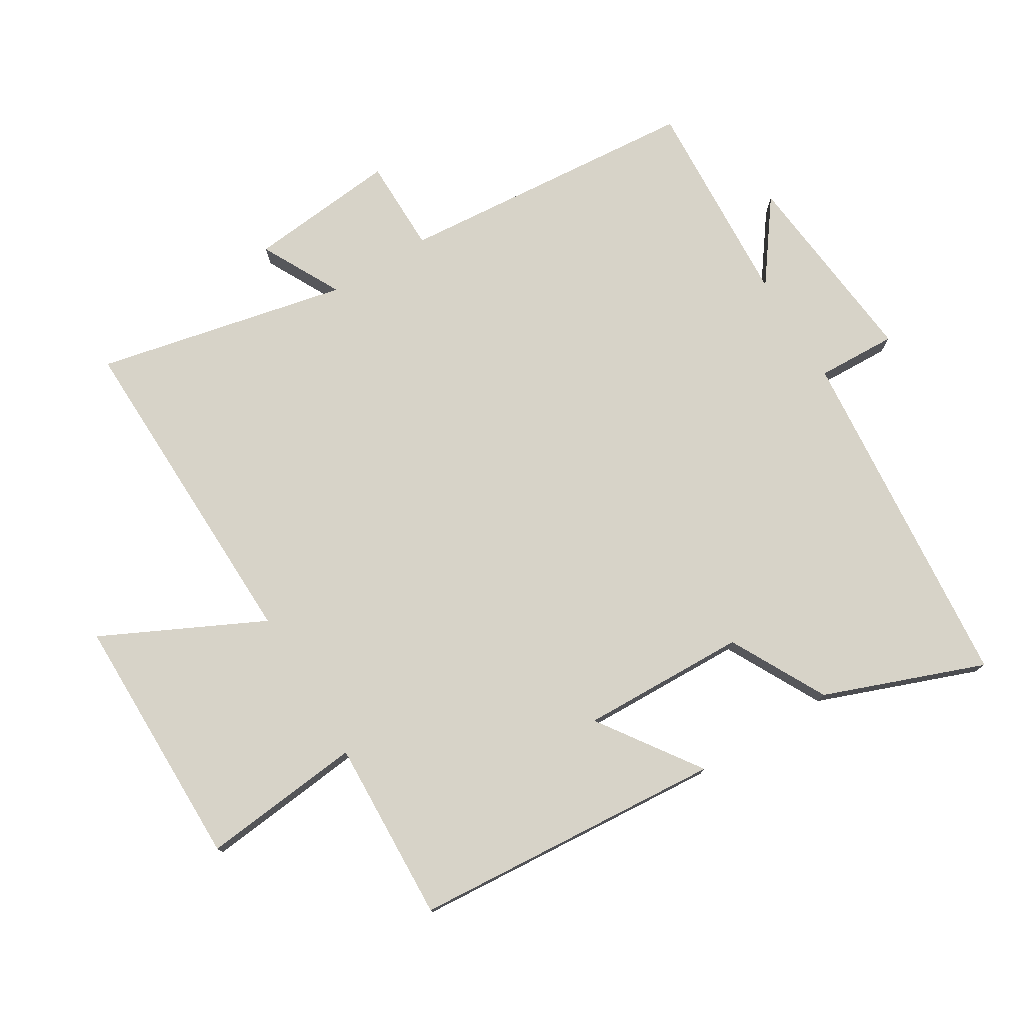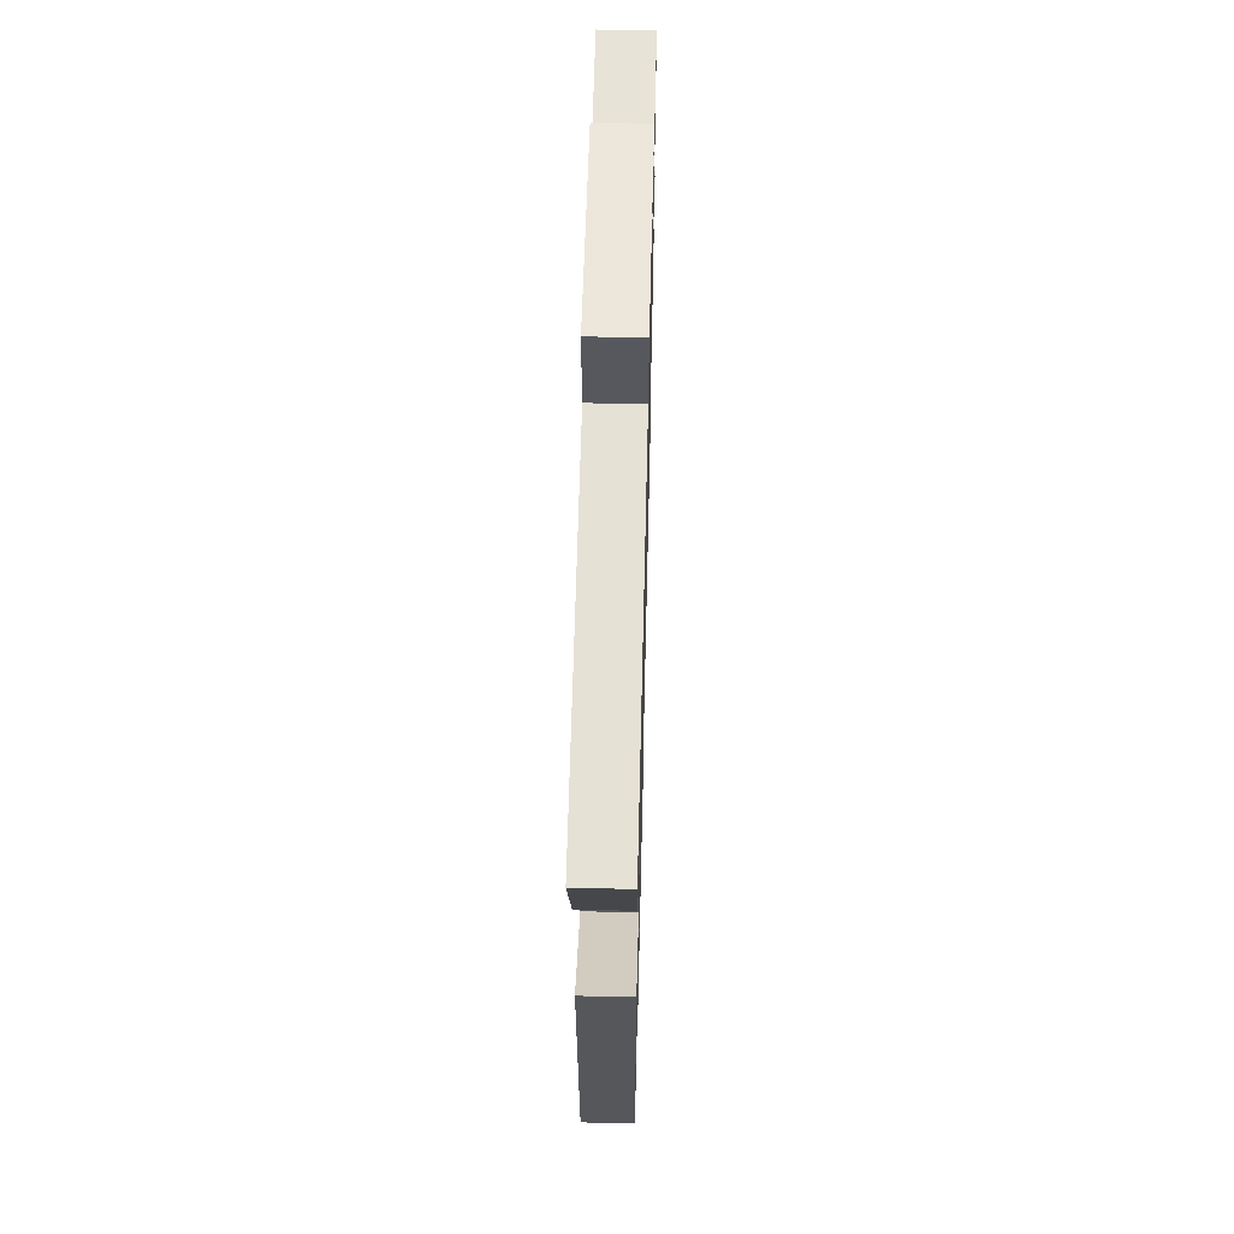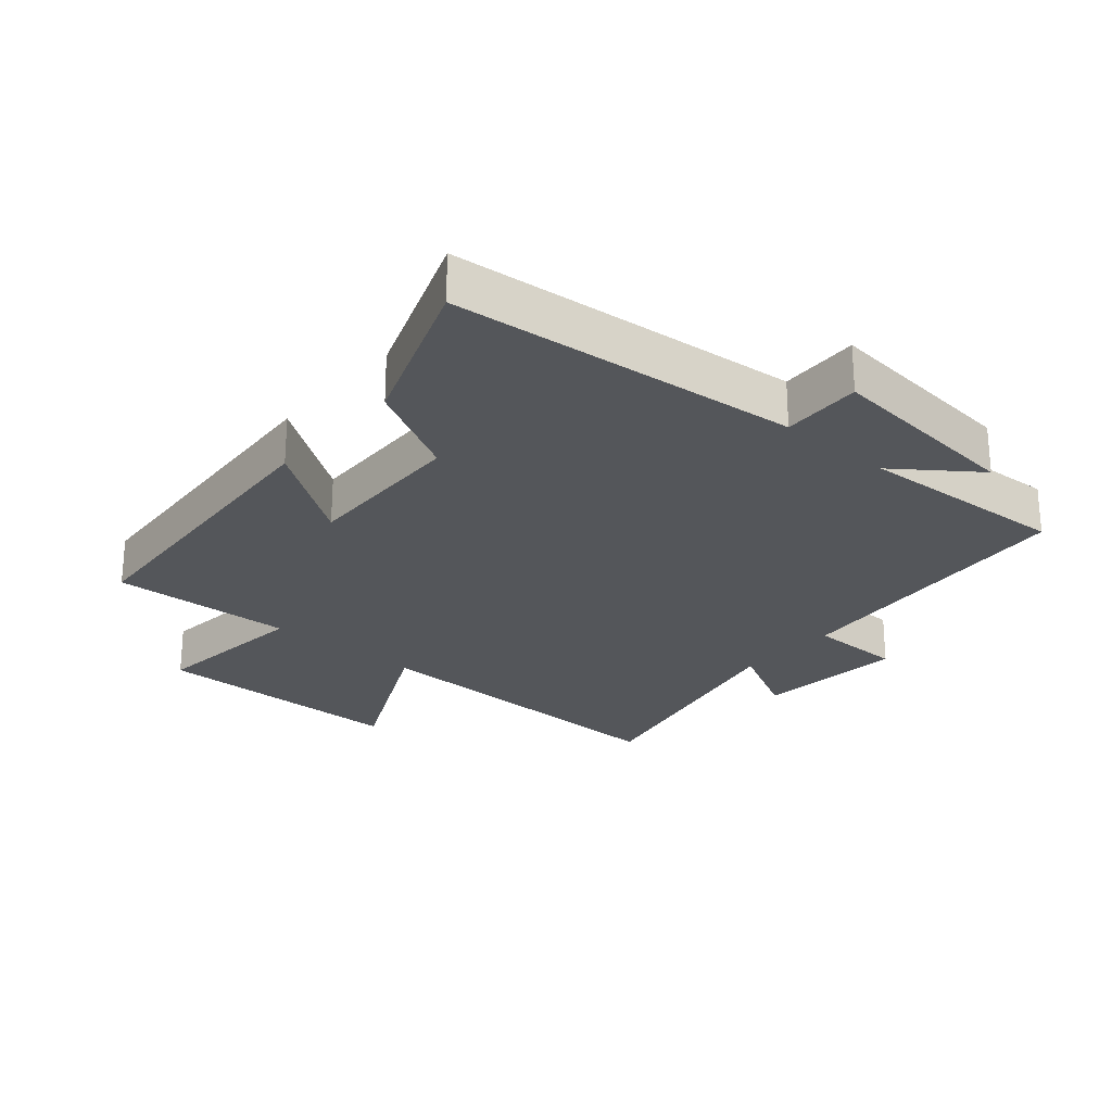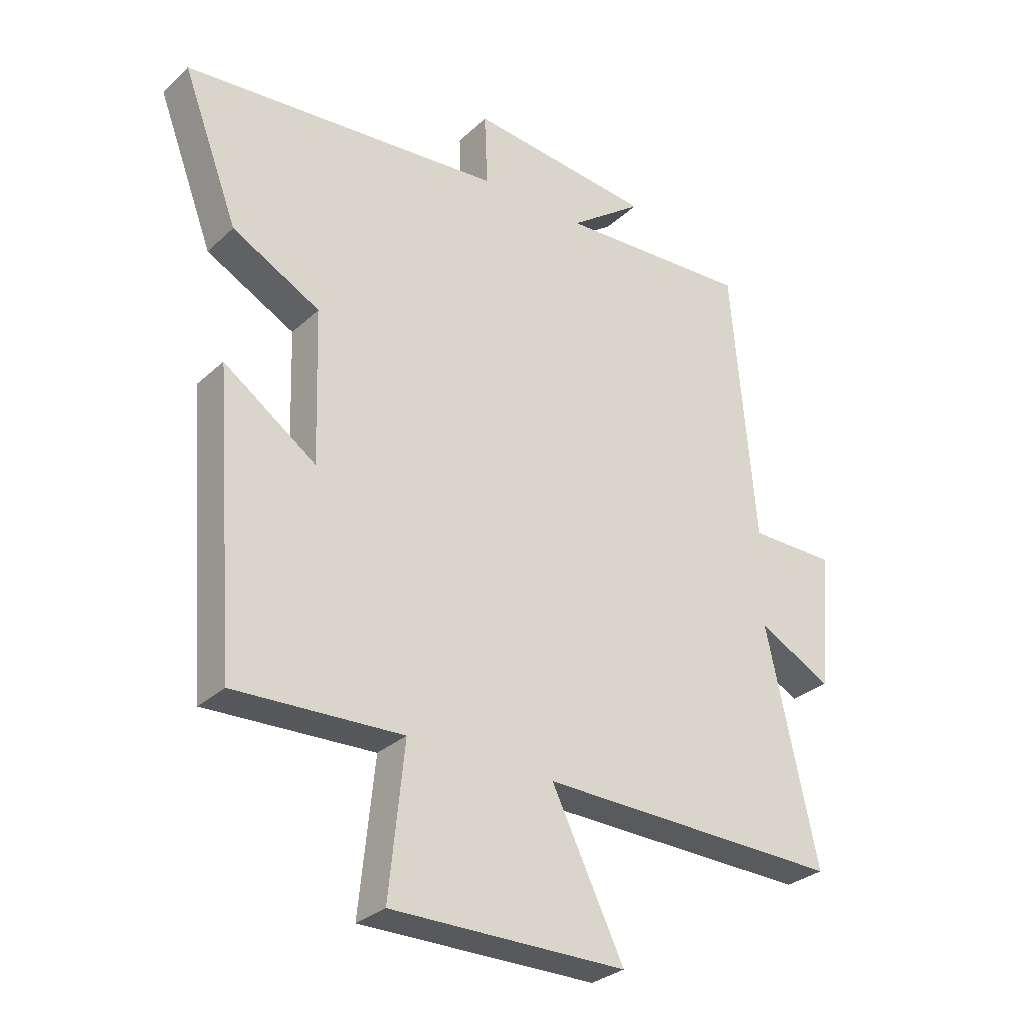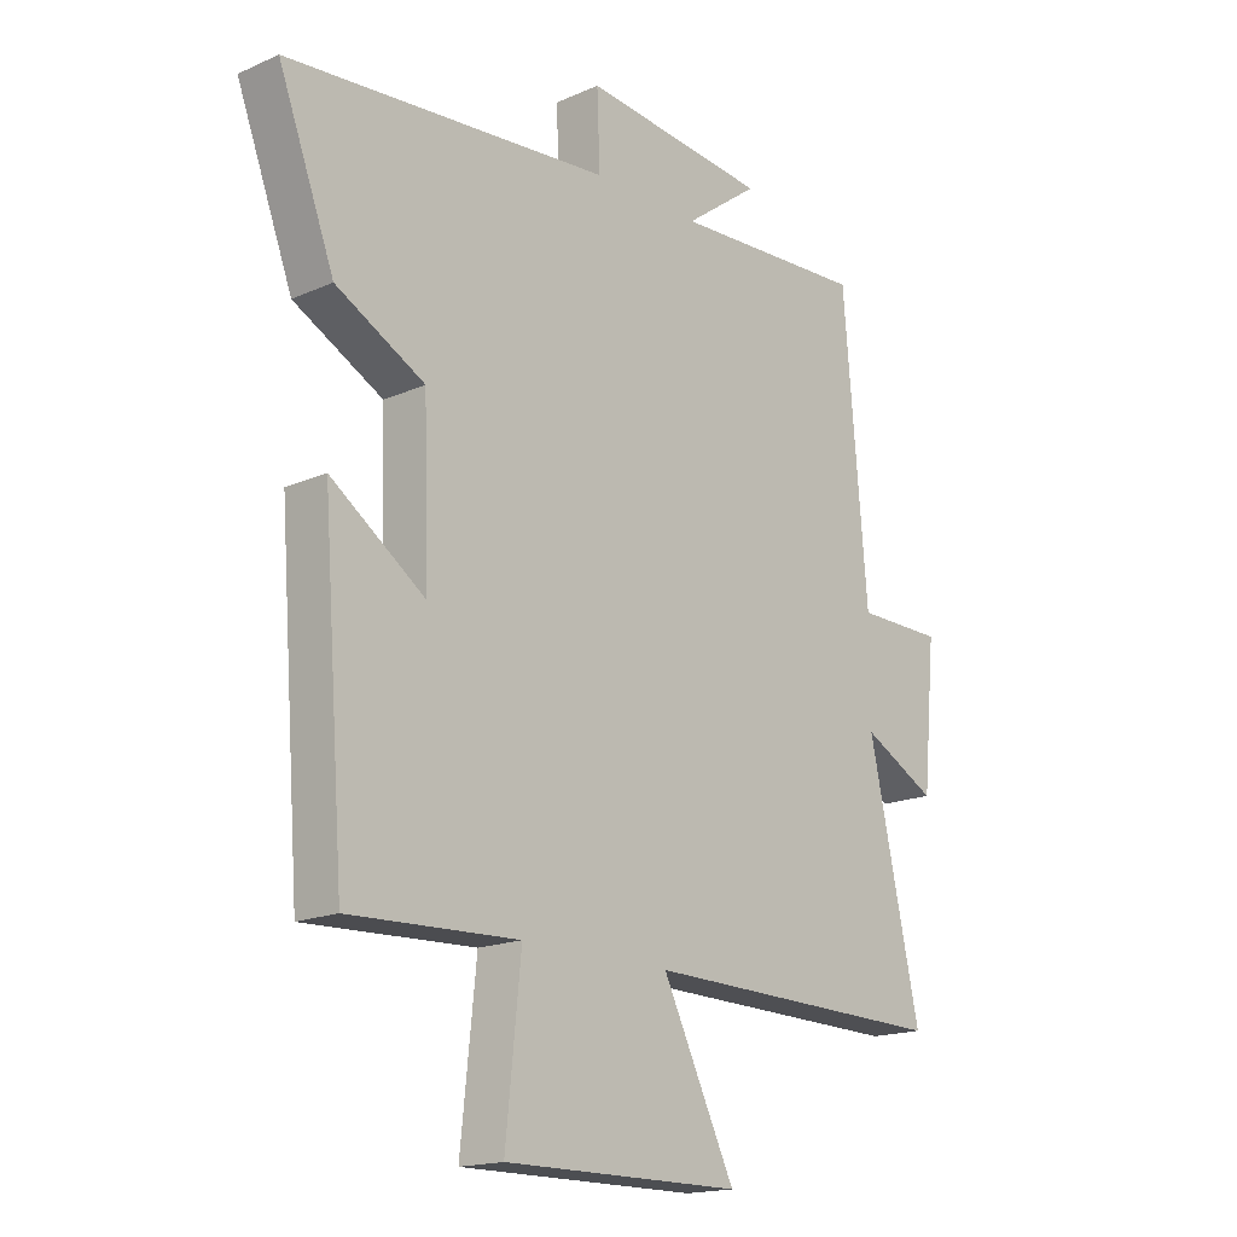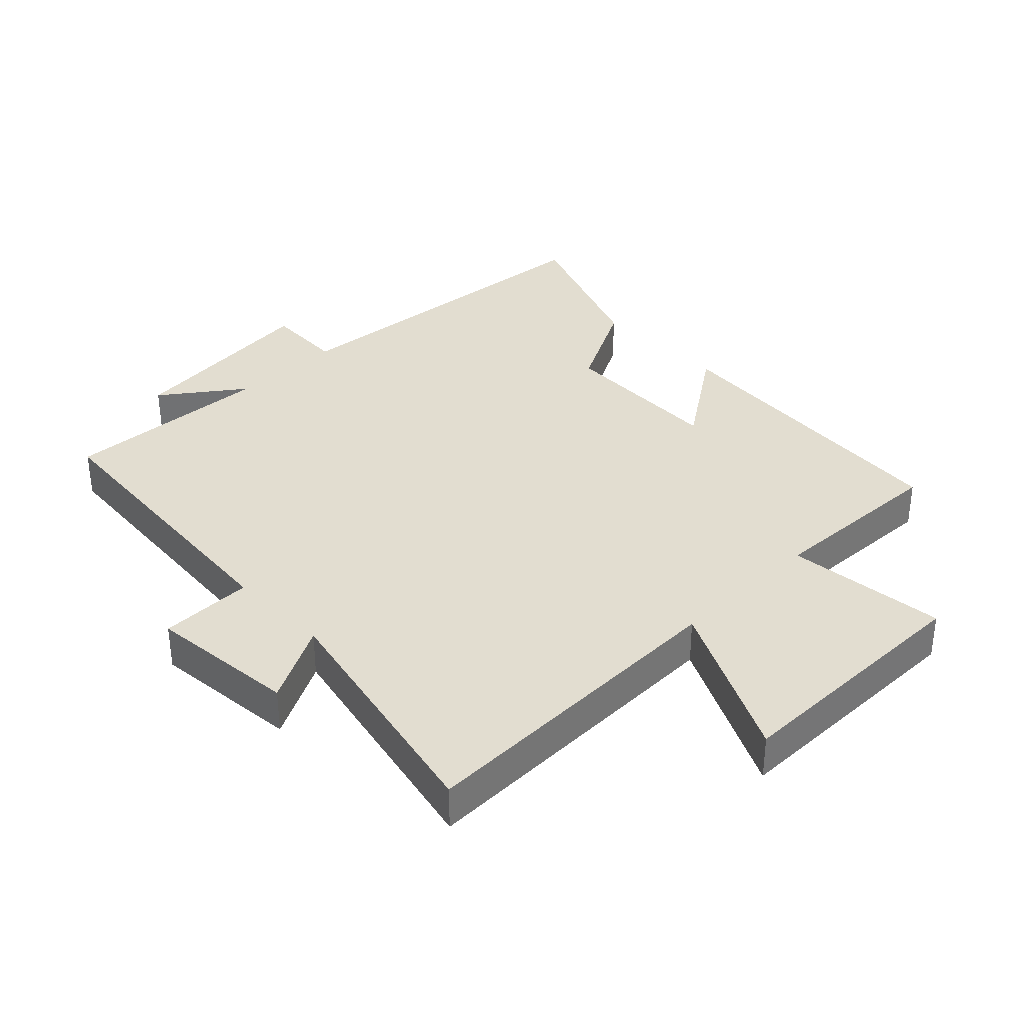
<metadata>
{"format":"obj","ext":"obj","renderer":"f3d","projection":"perspective","resolution":1024,"background":"white","views":[{"elev":77.0,"azim":-121.4,"up":"+Y"},{"elev":58.9,"azim":-88.6,"up":"+Z"},{"elev":-25.3,"azim":-40.8,"up":"+Y"},{"elev":-30.1,"azim":-37.3,"up":"+Z"},{"elev":-17.2,"azim":-48.7,"up":"+Z"},{"elev":35.3,"azim":135.6,"up":"+Y"}]}
</metadata>
<code>
v -0.463 0.07 -0.512
v -0.5 0.07 -0.025
v -0.343 0.07 -0.134
v -0.351 0.07 0.124
v -0.5 0.07 0.203
v -0.594 0.07 0.451
v -0.05 0.07 0.5
v -0.055 0.07 0.624
v 0.257 0.07 0.592
v 0.132 0.07 0.5
v 0.46 0.07 0.518
v 0.5 0.07 0.048
v 0.646 0.07 0.047
v 0.624 0.07 -0.185
v 0.5 0.07 -0.12
v 0.586 0.07 -0.511
v 0.071 0.07 -0.5
v 0.193 0.07 -0.749
v -0.205 0.07 -0.751
v -0.179 0.07 -0.5
v -0.463 0 -0.512
v -0.5 0 -0.025
v -0.343 0 -0.134
v -0.351 0 0.124
v -0.5 0 0.203
v -0.594 0 0.451
v -0.05 0 0.5
v -0.055 0 0.624
v 0.257 0 0.592
v 0.132 0 0.5
v 0.46 0 0.518
v 0.5 0 0.048
v 0.646 0 0.047
v 0.624 0 -0.185
v 0.5 0 -0.12
v 0.586 0 -0.511
v 0.071 0 -0.5
v 0.193 0 -0.749
v -0.205 0 -0.751
v -0.179 0 -0.5
f 17 18 19 20
f 15 16 17
f 15 17 20
f 12 13 14 15
f 10 11 12 15
f 10 15 20 1
f 7 8 9 10
f 4 5 6 7
f 3 4 7 10
f 1 2 3
f 1 3 10
f 40 39 38 37
f 37 36 35
f 40 37 35
f 35 34 33 32
f 35 32 31 30
f 21 40 35 30
f 30 29 28 27
f 27 26 25 24
f 30 27 24 23
f 23 22 21
f 30 23 21
f 1 21 22 2
f 2 22 23 3
f 3 23 24 4
f 4 24 25 5
f 5 25 26 6
f 6 26 27 7
f 7 27 28 8
f 8 28 29 9
f 9 29 30 10
f 10 30 31 11
f 11 31 32 12
f 12 32 33 13
f 13 33 34 14
f 14 34 35 15
f 15 35 36 16
f 16 36 37 17
f 17 37 38 18
f 18 38 39 19
f 19 39 40 20
f 20 40 21 1

</code>
